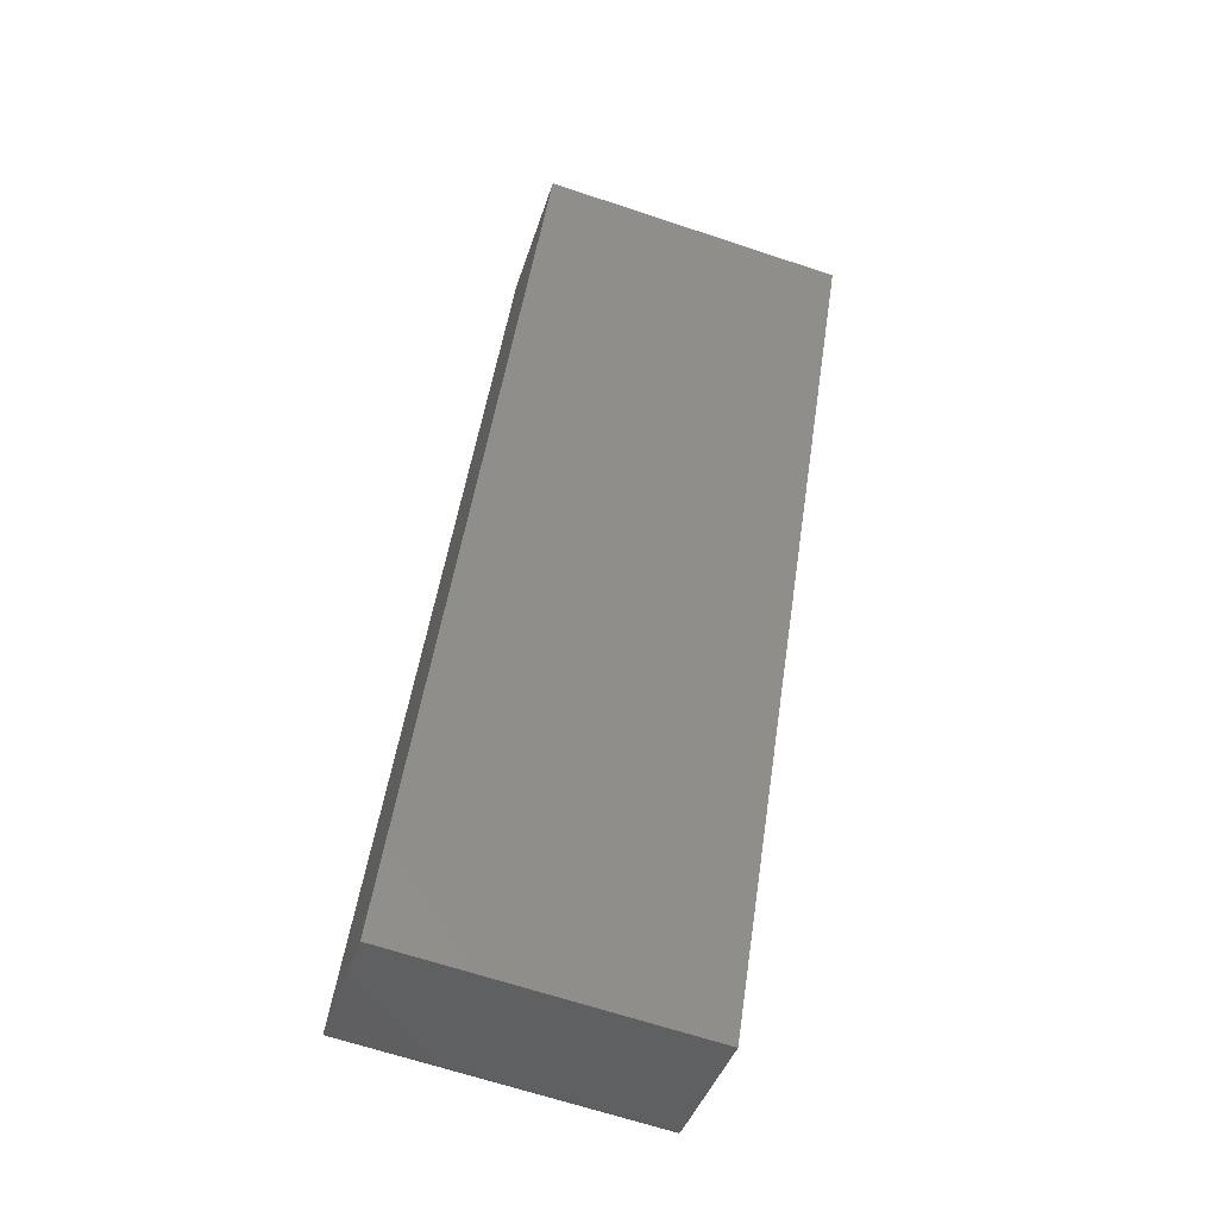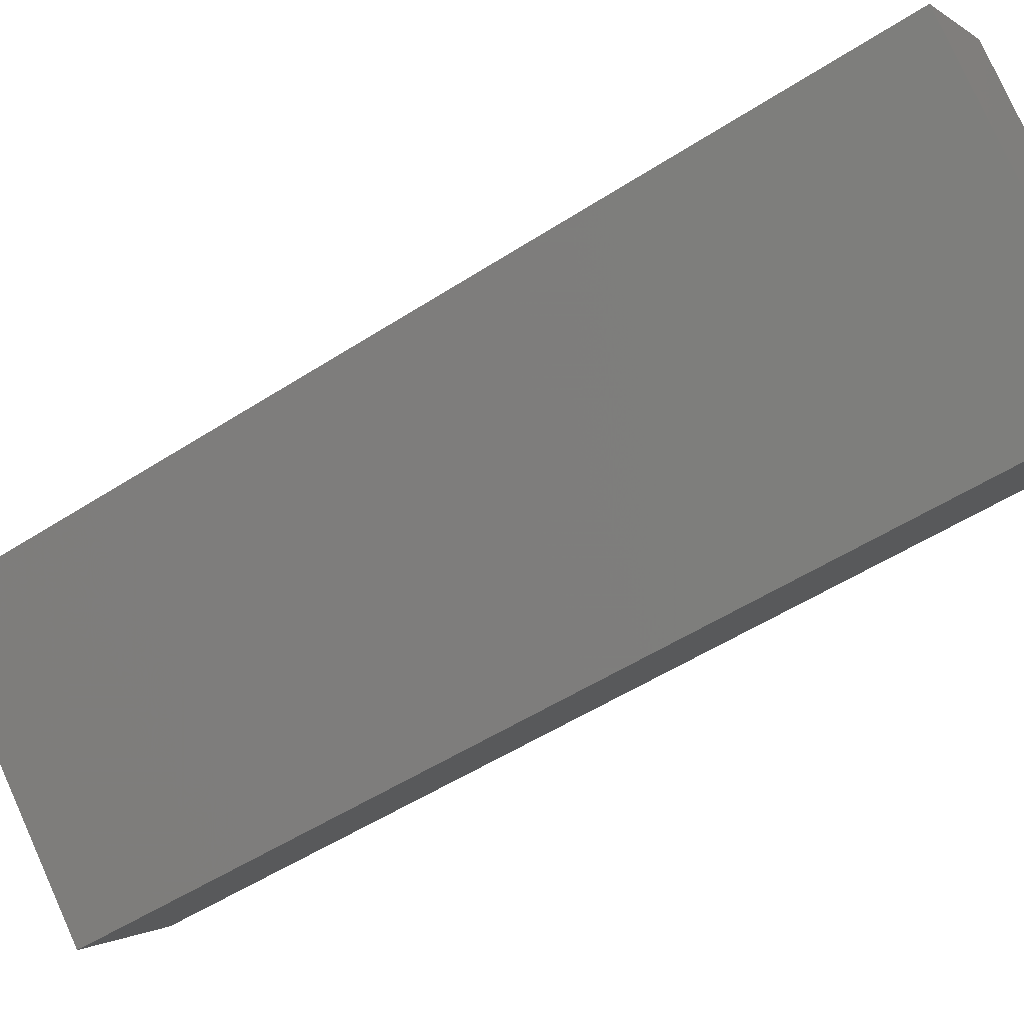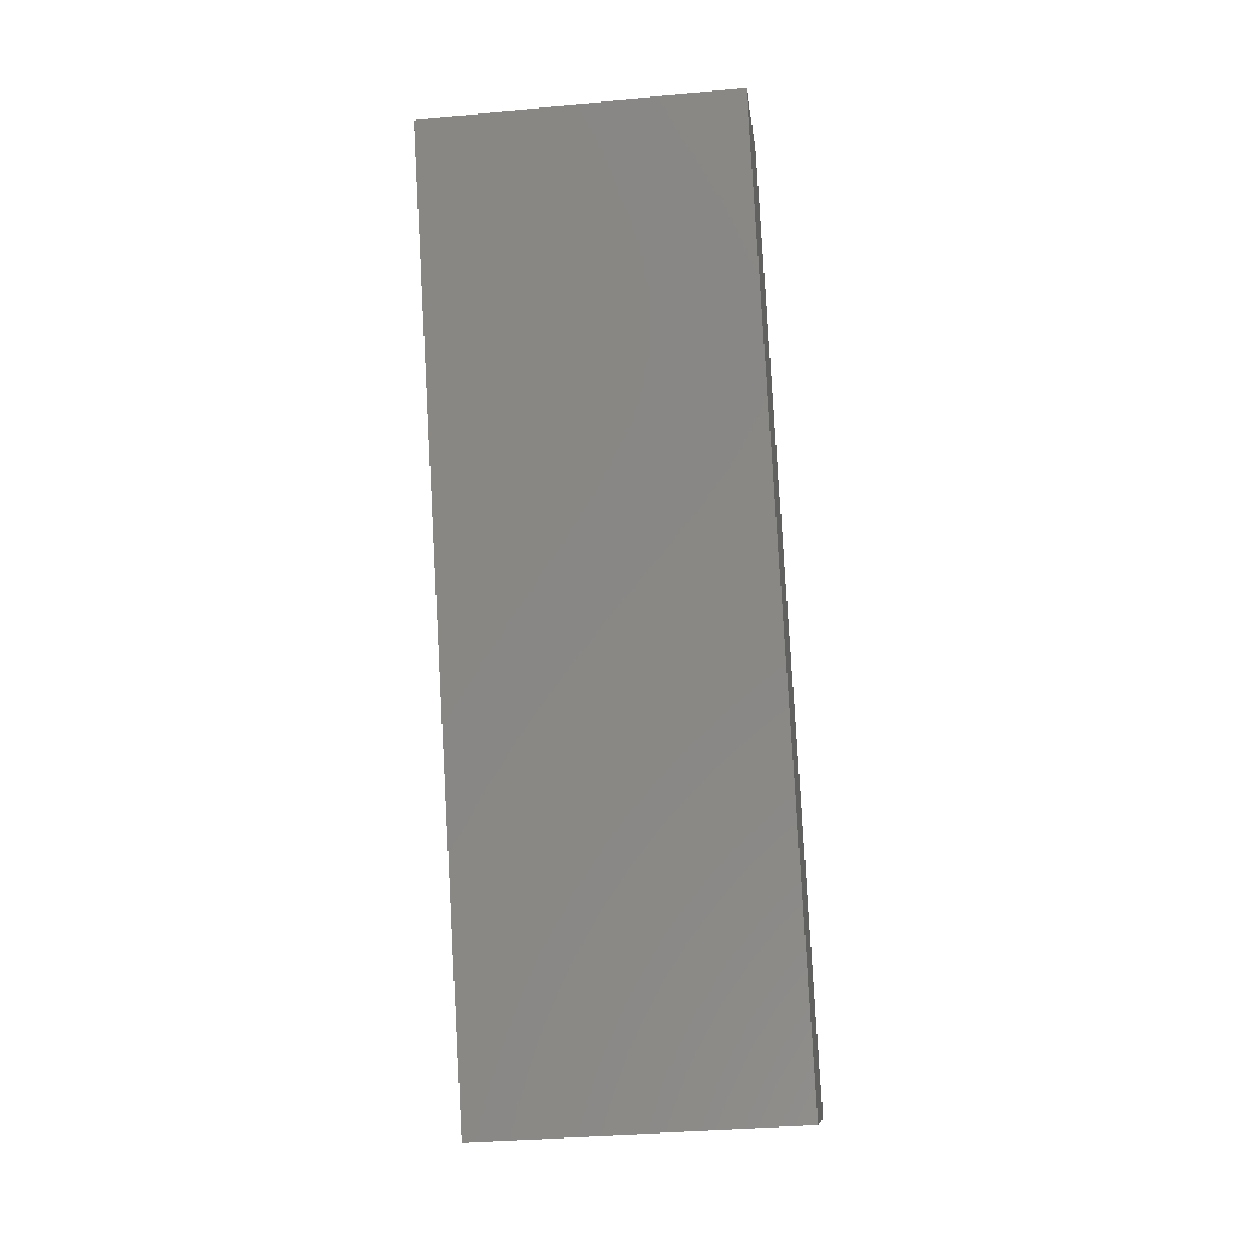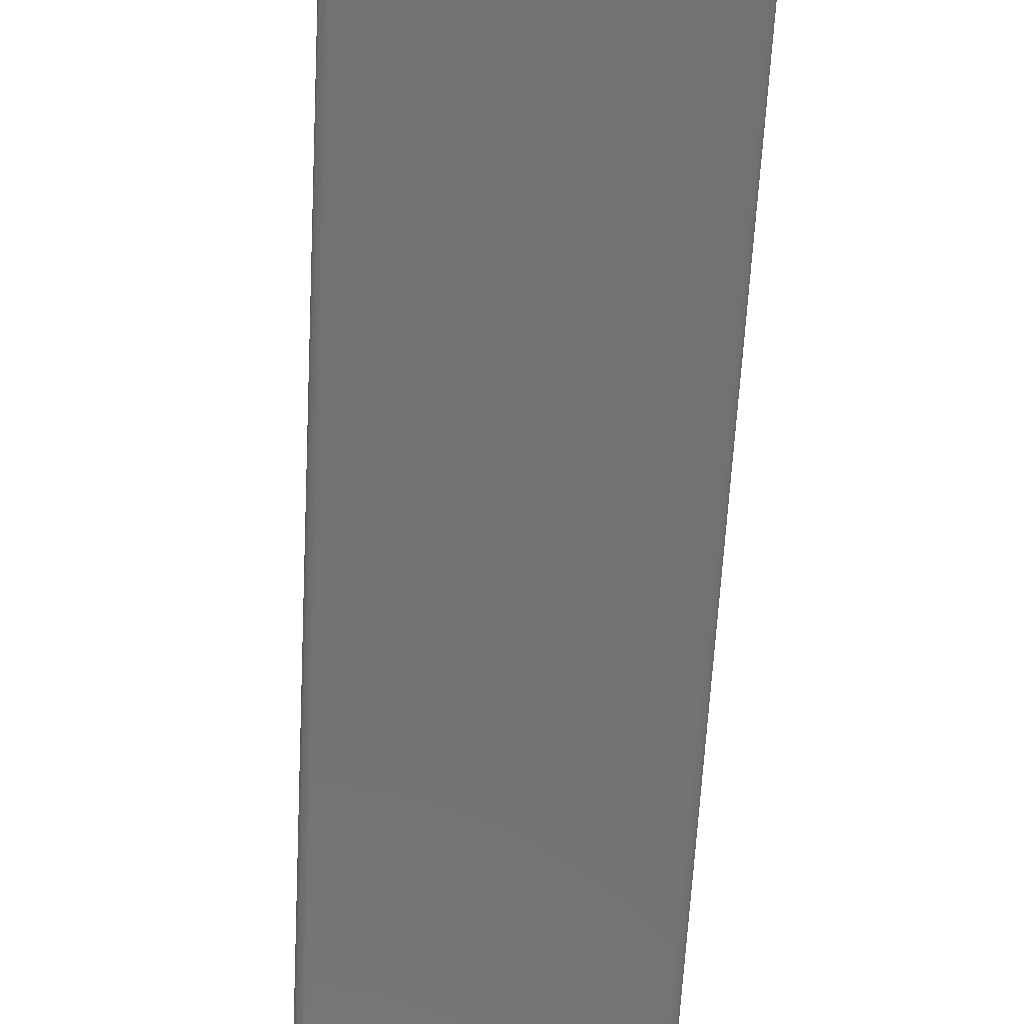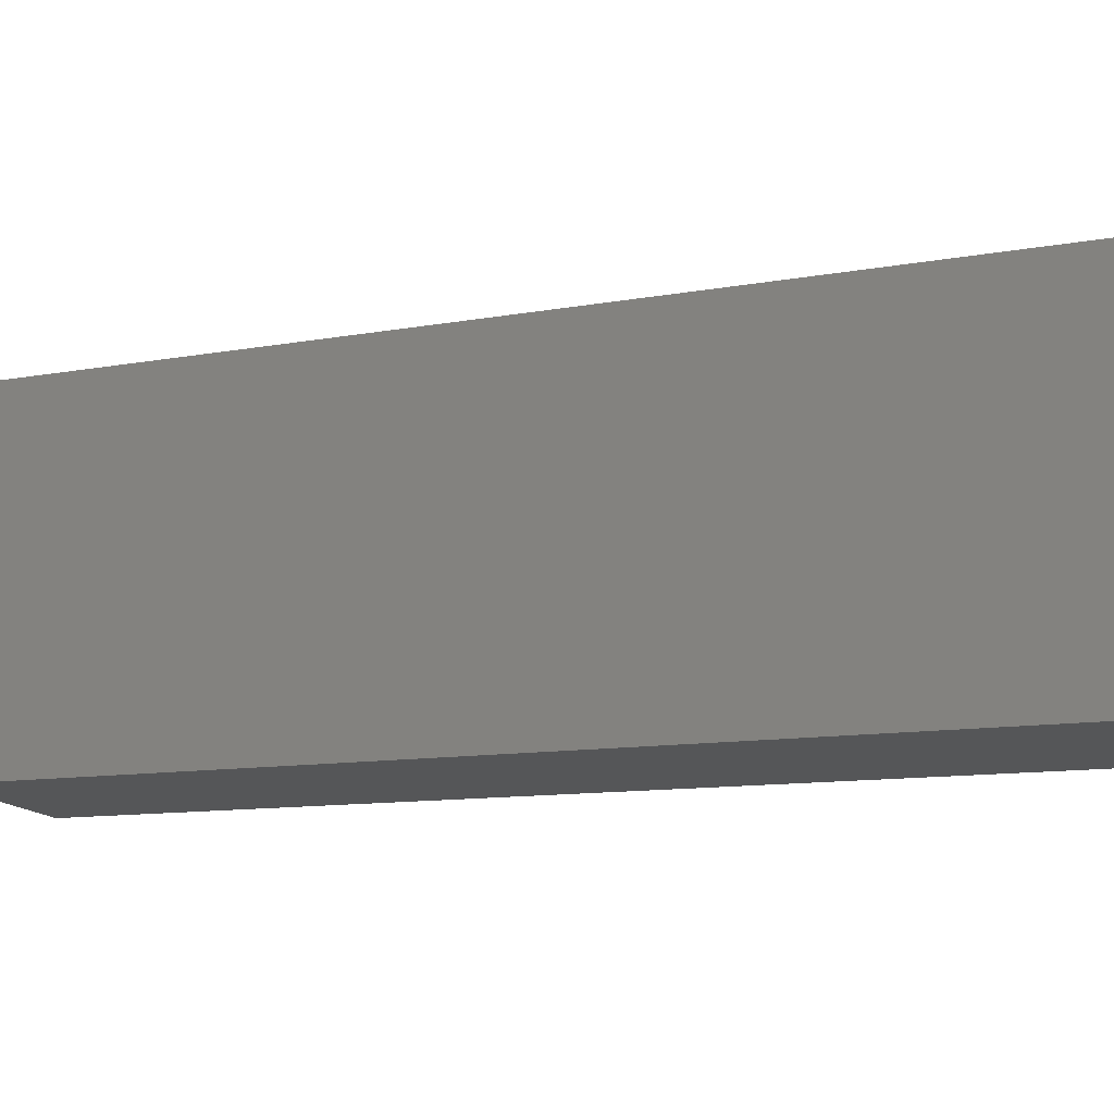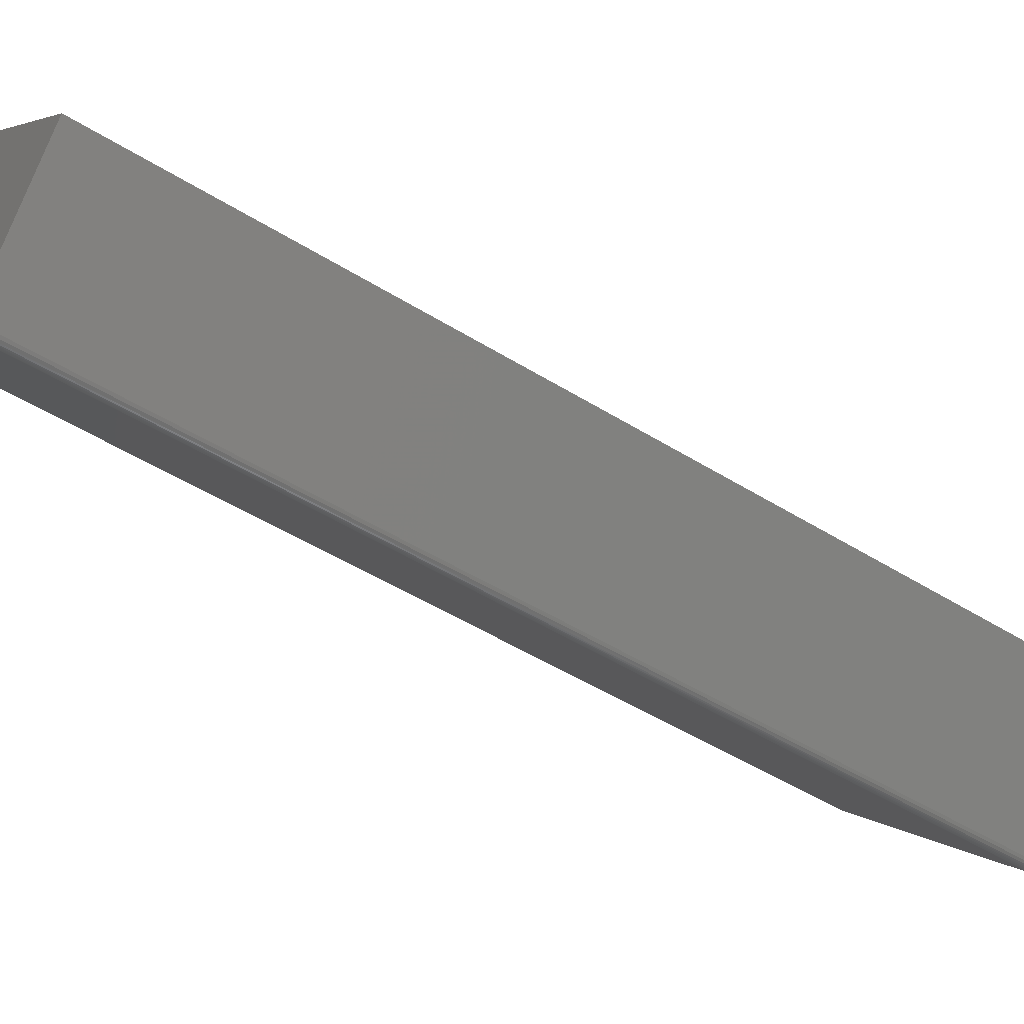
<metadata>
{"format":"stl","ext":"stl","renderer":"f3d","projection":"perspective","resolution":1024,"background":"white","views":[{"elev":-66.6,"azim":-18.4,"up":"+Y"},{"elev":78.6,"azim":65.8,"up":"+Z"},{"elev":-35.4,"azim":7.3,"up":"+Y"},{"elev":-37.3,"azim":176.6,"up":"+Z"},{"elev":75.6,"azim":92.4,"up":"+Z"},{"elev":4.1,"azim":-112.8,"up":"+Z"}]}
</metadata>
<code>
# stl→obj: 40 verts, 76 faces
v 0.2812 -0.0625 0.125
v 0.2812 -0.005938 0.003795
v 0.2812 0.6901 0.5099
v 0.2812 0.7468 0.3884
v 0 -0.0625 0.125
v -2.136e-17 0.6901 0.5099
v -2.248e-19 -0.006057 0.00405
v -1.464e-17 0.7467 0.3887
v 0.2734 0.00458 0.0003981
v 0.007812 0.00458 0.0003981
v 0.2734 0.7433 0.3781
v 0.007812 0.7433 0.3781
v 0.006571 0.003426 -8.044e-05
v 0.006595 0.7443 0.3788
v 0.0003152 -0.004652 0.001985
v 0.001508 0.7474 0.3839
v 0.001405 -0.002646 0.0004566
v 0.003157 -0.0002664 -0.0003514
v 0.004295 0.746 0.3805
v 0.004218 0.0009805 -0.0004584
v 0.005419 0.7453 0.3796
v 0.005364 0.002221 -0.0003661
v 0.0003852 0.7474 0.3863
v 0.00221 -0.001487 -4.457e-05
v 0.002313 0.7472 0.3827
v 0.00325 0.7467 0.3815
v 0.2747 0.7443 0.3788
v 0.2797 0.7474 0.3839
v 0.2789 0.7472 0.3827
v 0.278 0.7467 0.3815
v 0.277 0.746 0.3805
v 0.2758 0.7453 0.3796
v 0.2809 0.7474 0.3863
v 0.2747 0.003429 -7.863e-05
v 0.2759 0.002221 -0.0003661
v 0.277 0.0009805 -0.0004584
v 0.2781 -0.0002664 -0.0003514
v 0.279 -0.001487 -4.457e-05
v 0.2798 -0.002646 0.0004566
v 0.2809 -0.004652 0.001985
f 1 2 3
f 3 2 4
f 5 6 7
f 7 6 8
f 8 6 4
f 4 6 3
f 9 10 11
f 11 10 12
f 5 7 1
f 1 7 2
f 12 13 14
f 12 10 13
f 15 16 17
f 18 19 20
f 19 21 20
f 20 21 22
f 22 21 14
f 22 14 13
f 7 8 15
f 15 8 23
f 15 23 16
f 17 16 24
f 24 16 25
f 24 25 18
f 18 25 26
f 18 26 19
f 11 14 27
f 11 12 14
f 23 28 16
f 28 29 16
f 16 29 25
f 29 30 25
f 25 30 26
f 30 31 26
f 26 31 19
f 31 32 19
f 19 32 21
f 32 27 21
f 21 27 14
f 8 4 23
f 23 4 33
f 23 33 28
f 9 27 34
f 9 11 27
f 27 32 34
f 34 32 35
f 35 32 31
f 35 31 36
f 36 31 30
f 36 30 37
f 37 30 38
f 38 30 29
f 38 29 39
f 39 29 28
f 39 28 33
f 4 2 33
f 33 2 40
f 33 40 39
f 10 34 13
f 10 9 34
f 34 35 13
f 13 35 22
f 35 36 22
f 22 36 20
f 36 37 20
f 20 37 18
f 37 38 18
f 18 38 24
f 38 39 24
f 24 39 17
f 39 40 17
f 2 7 40
f 40 7 15
f 40 15 17
f 3 6 1
f 1 6 5

</code>
